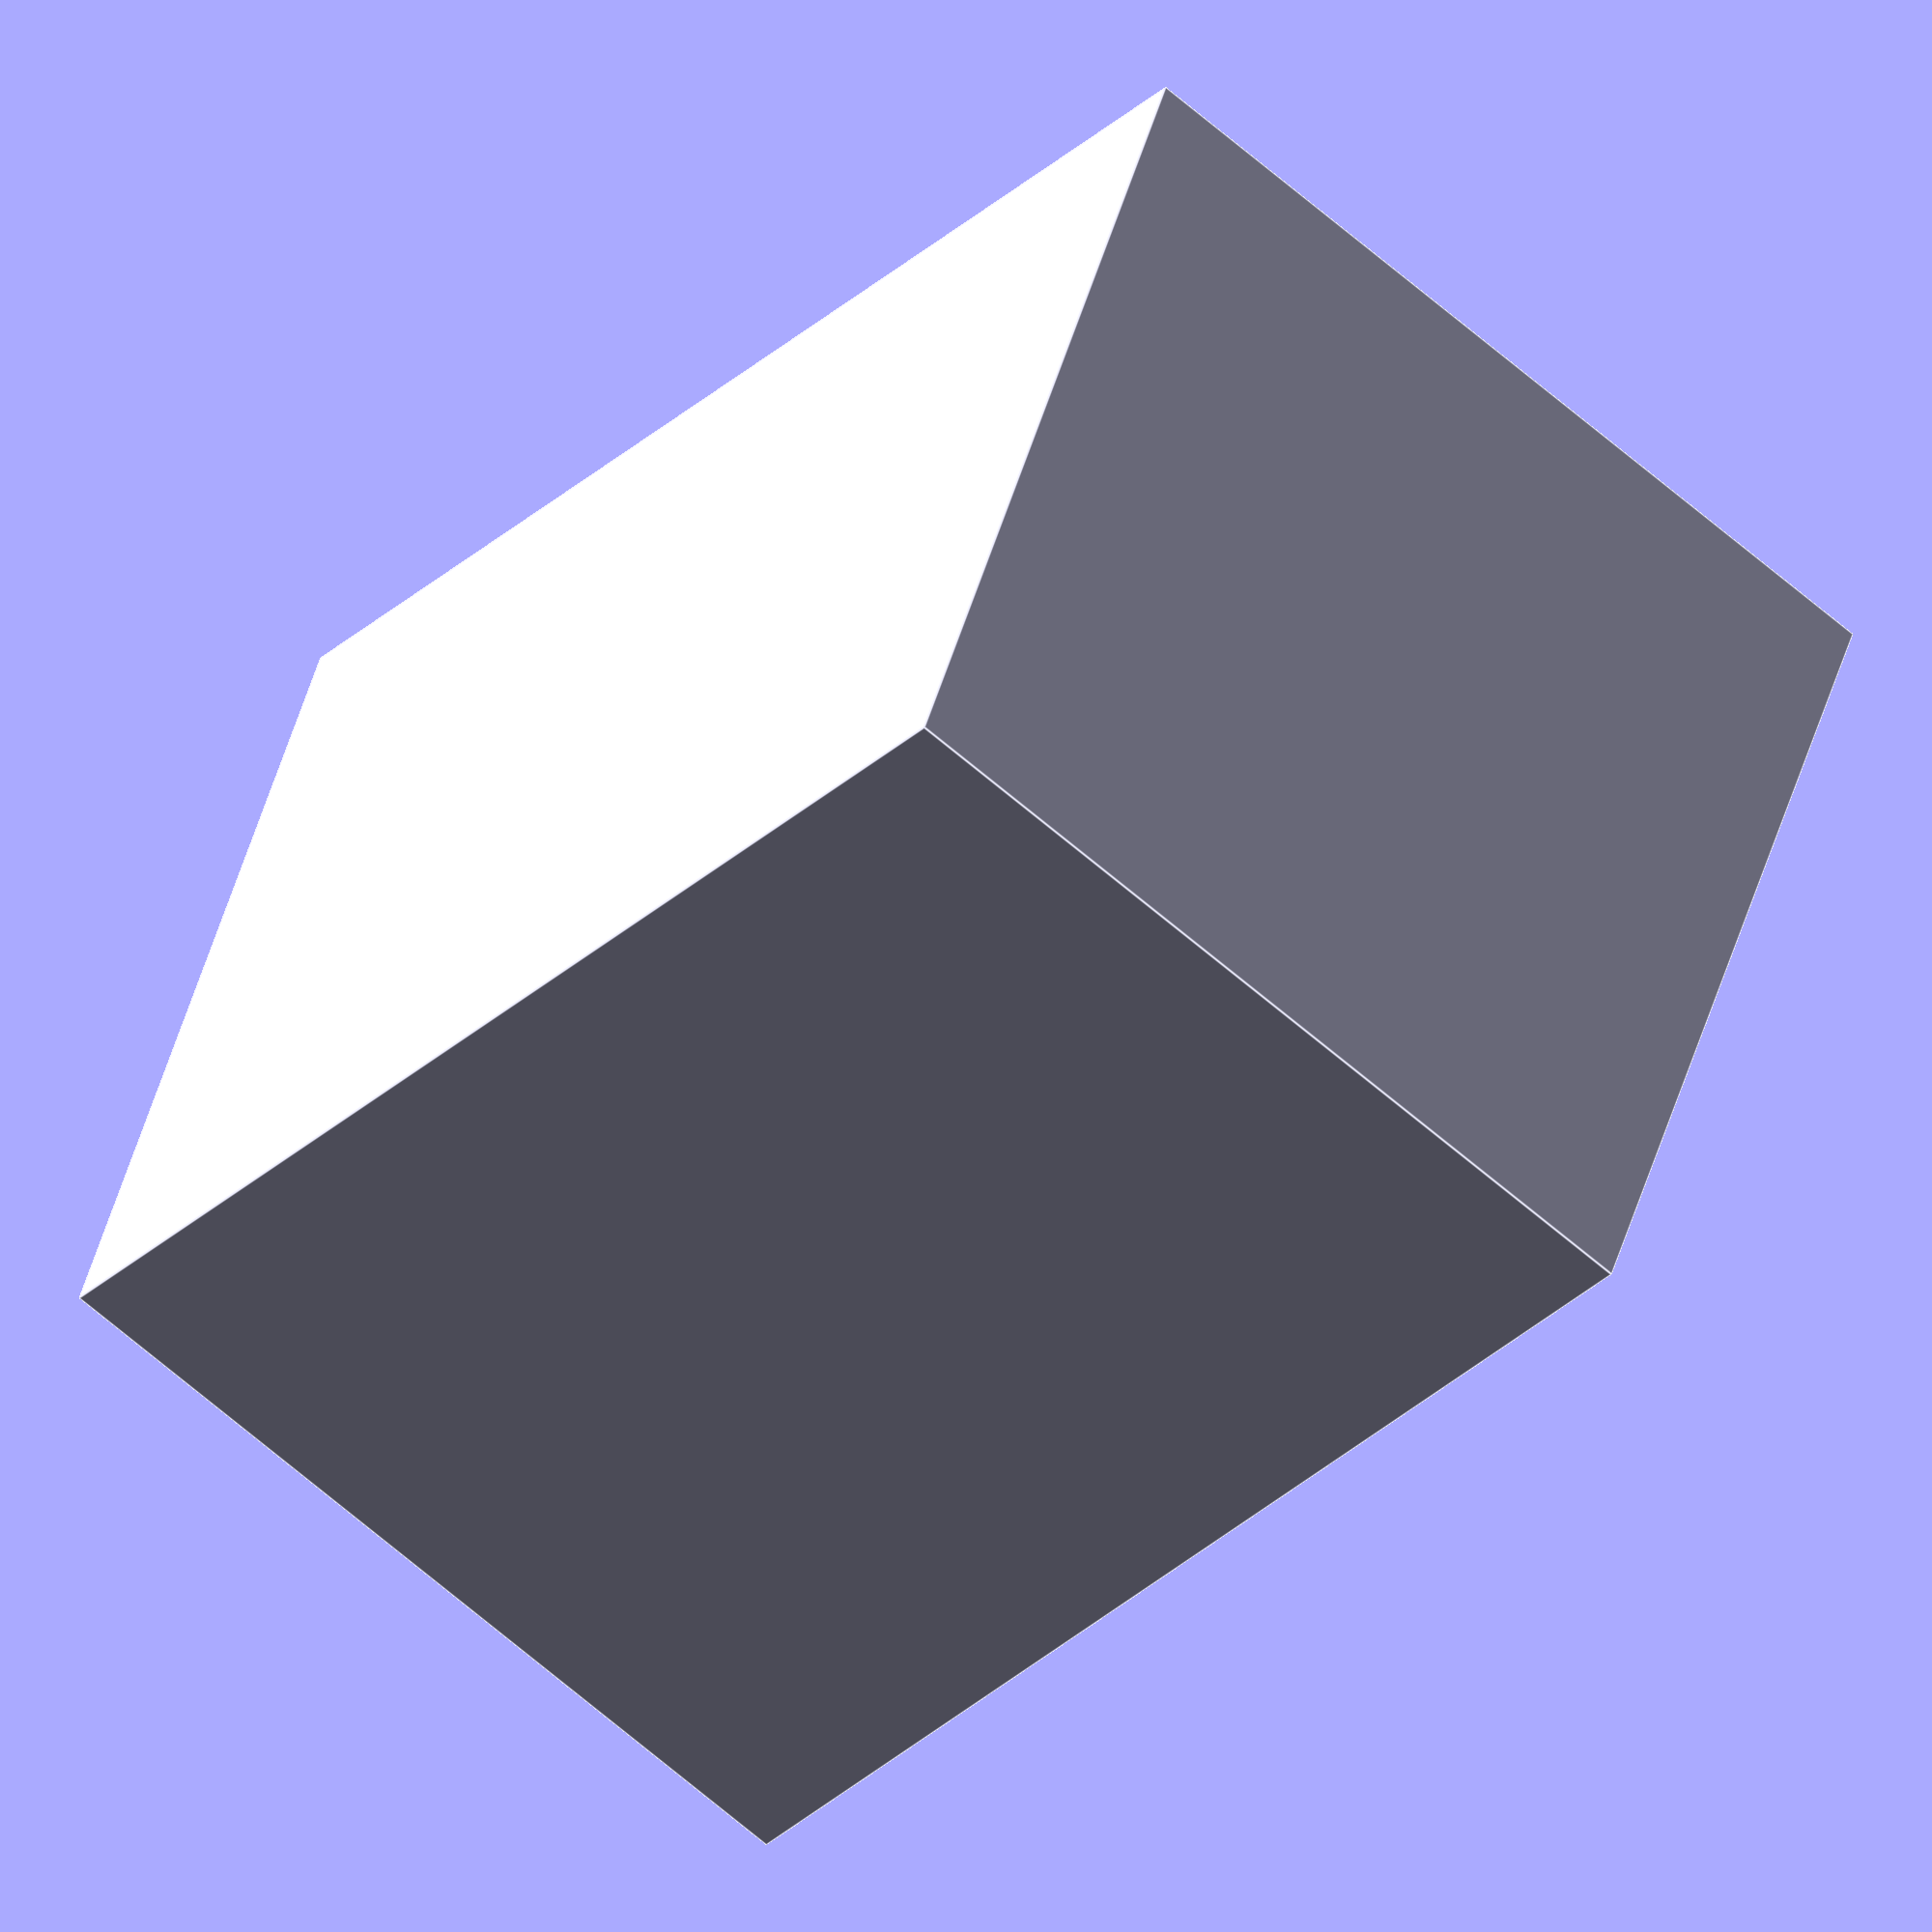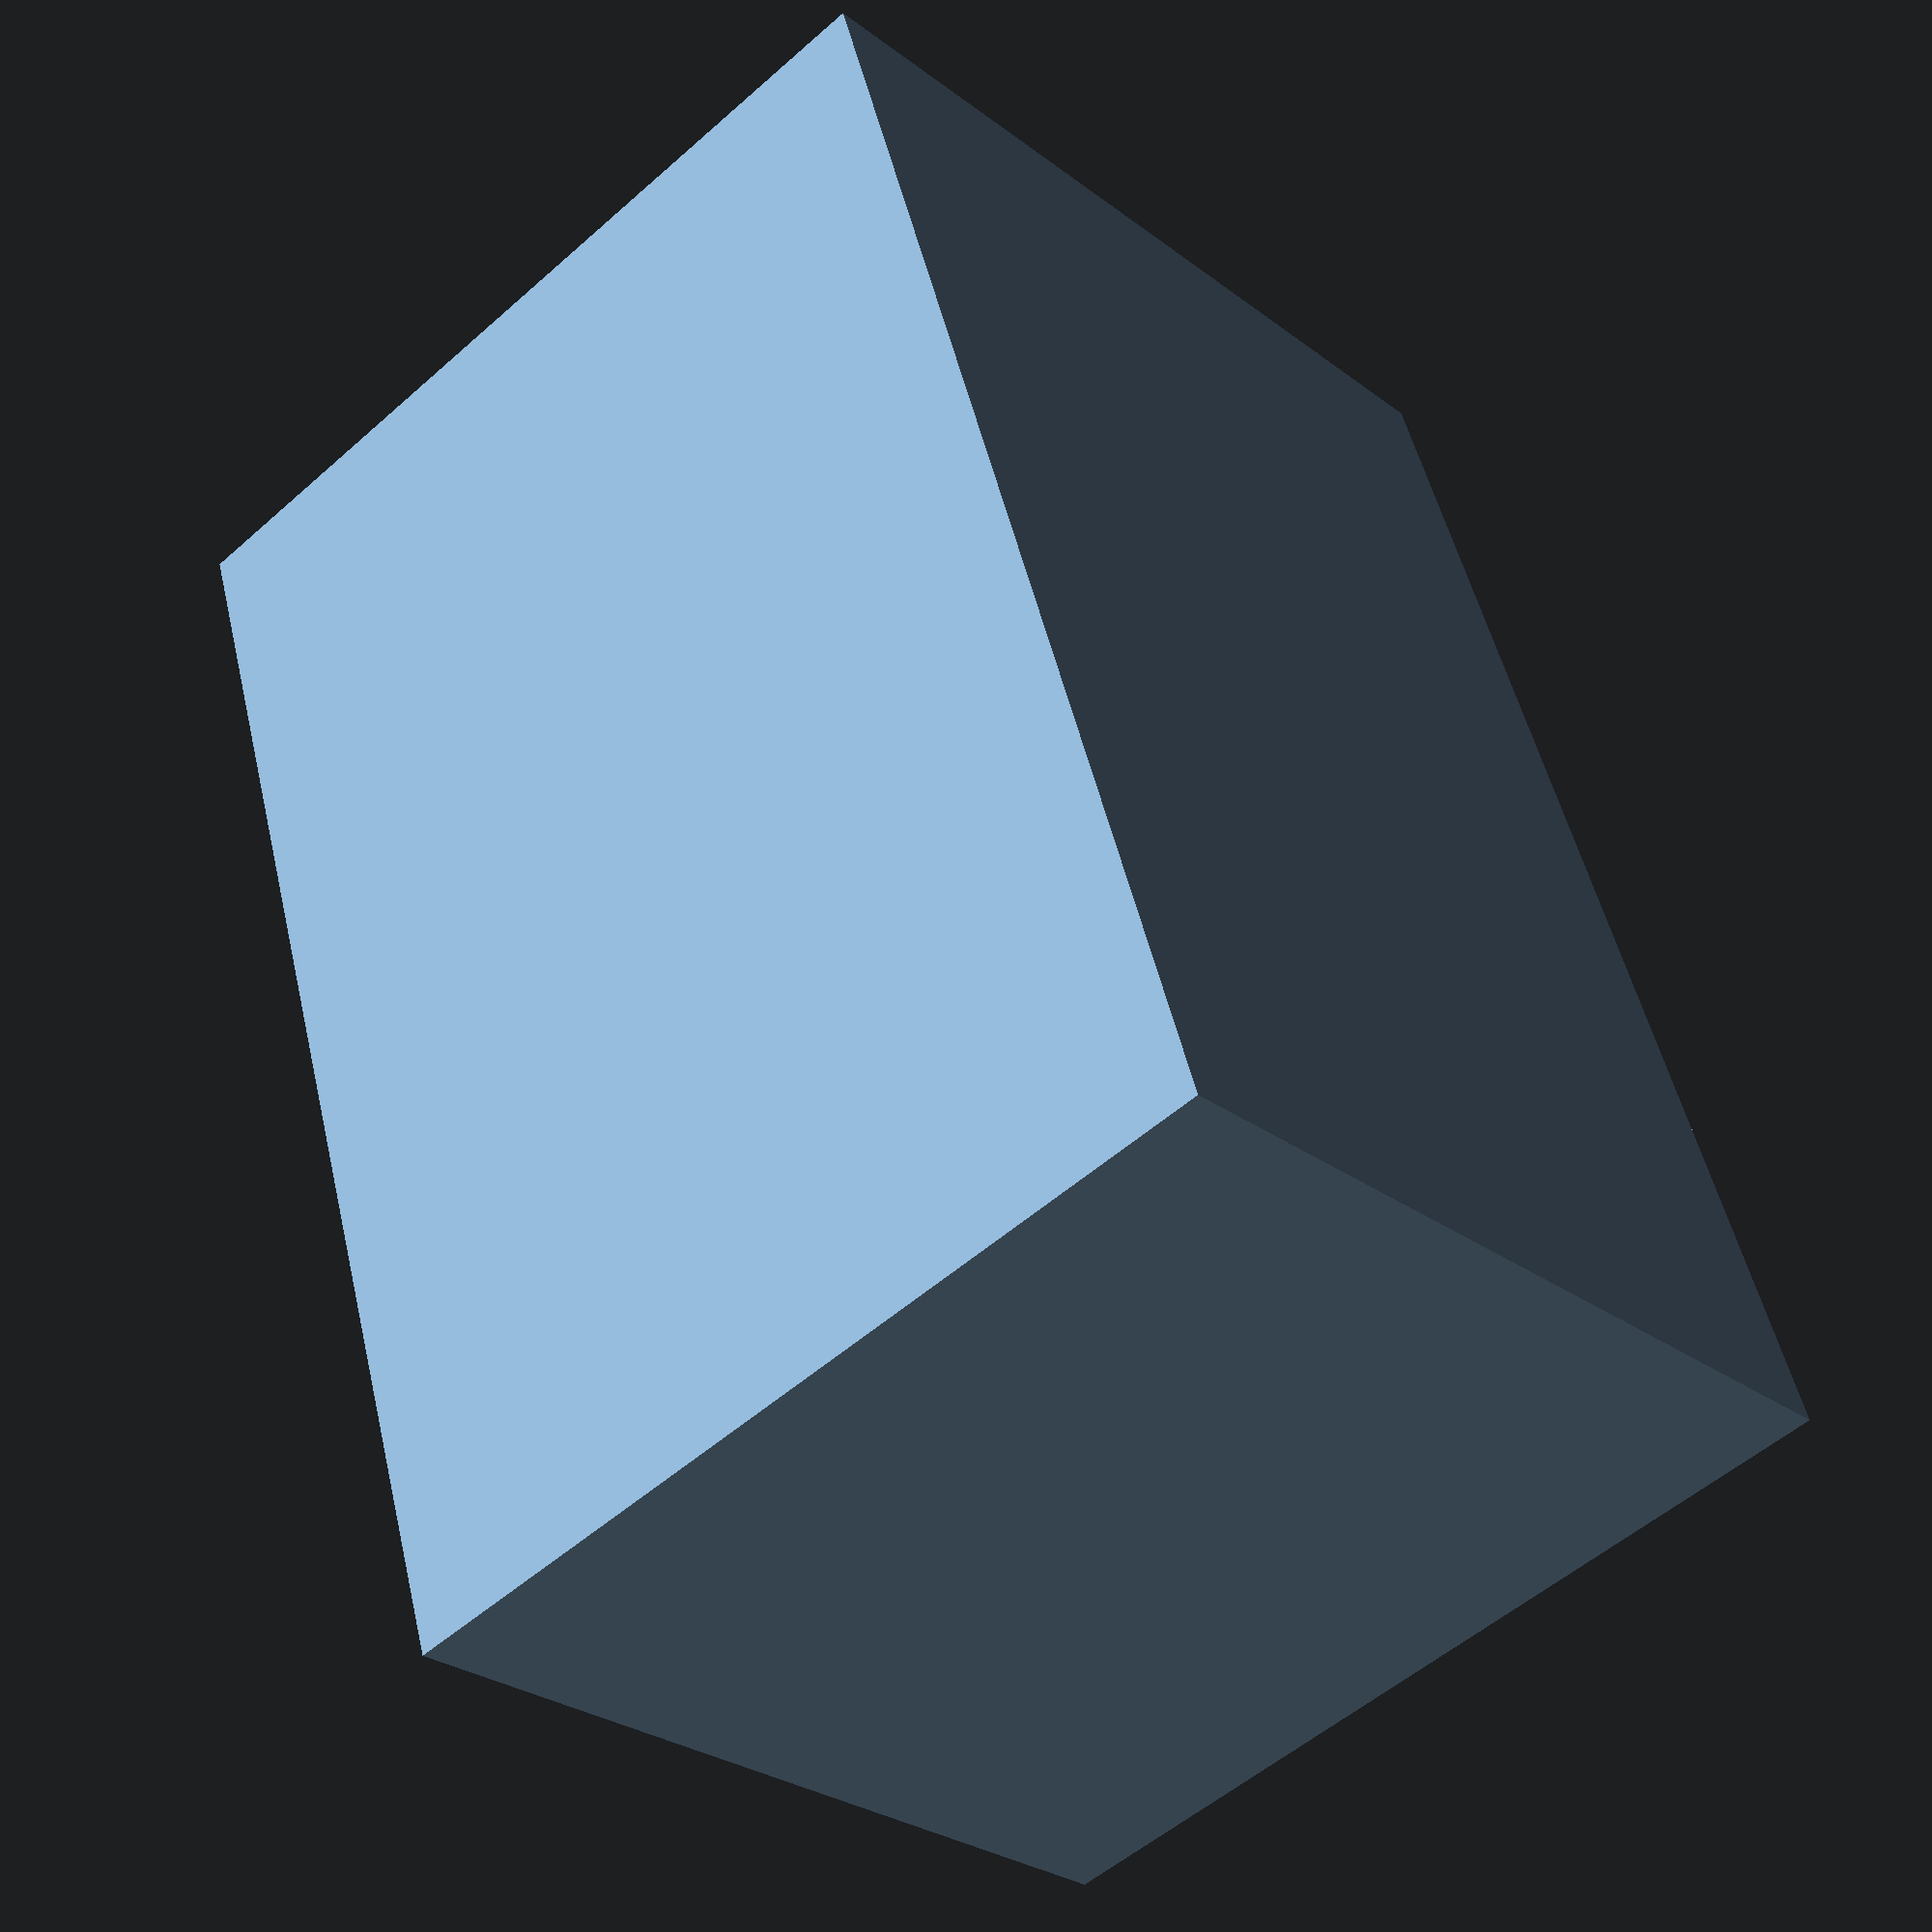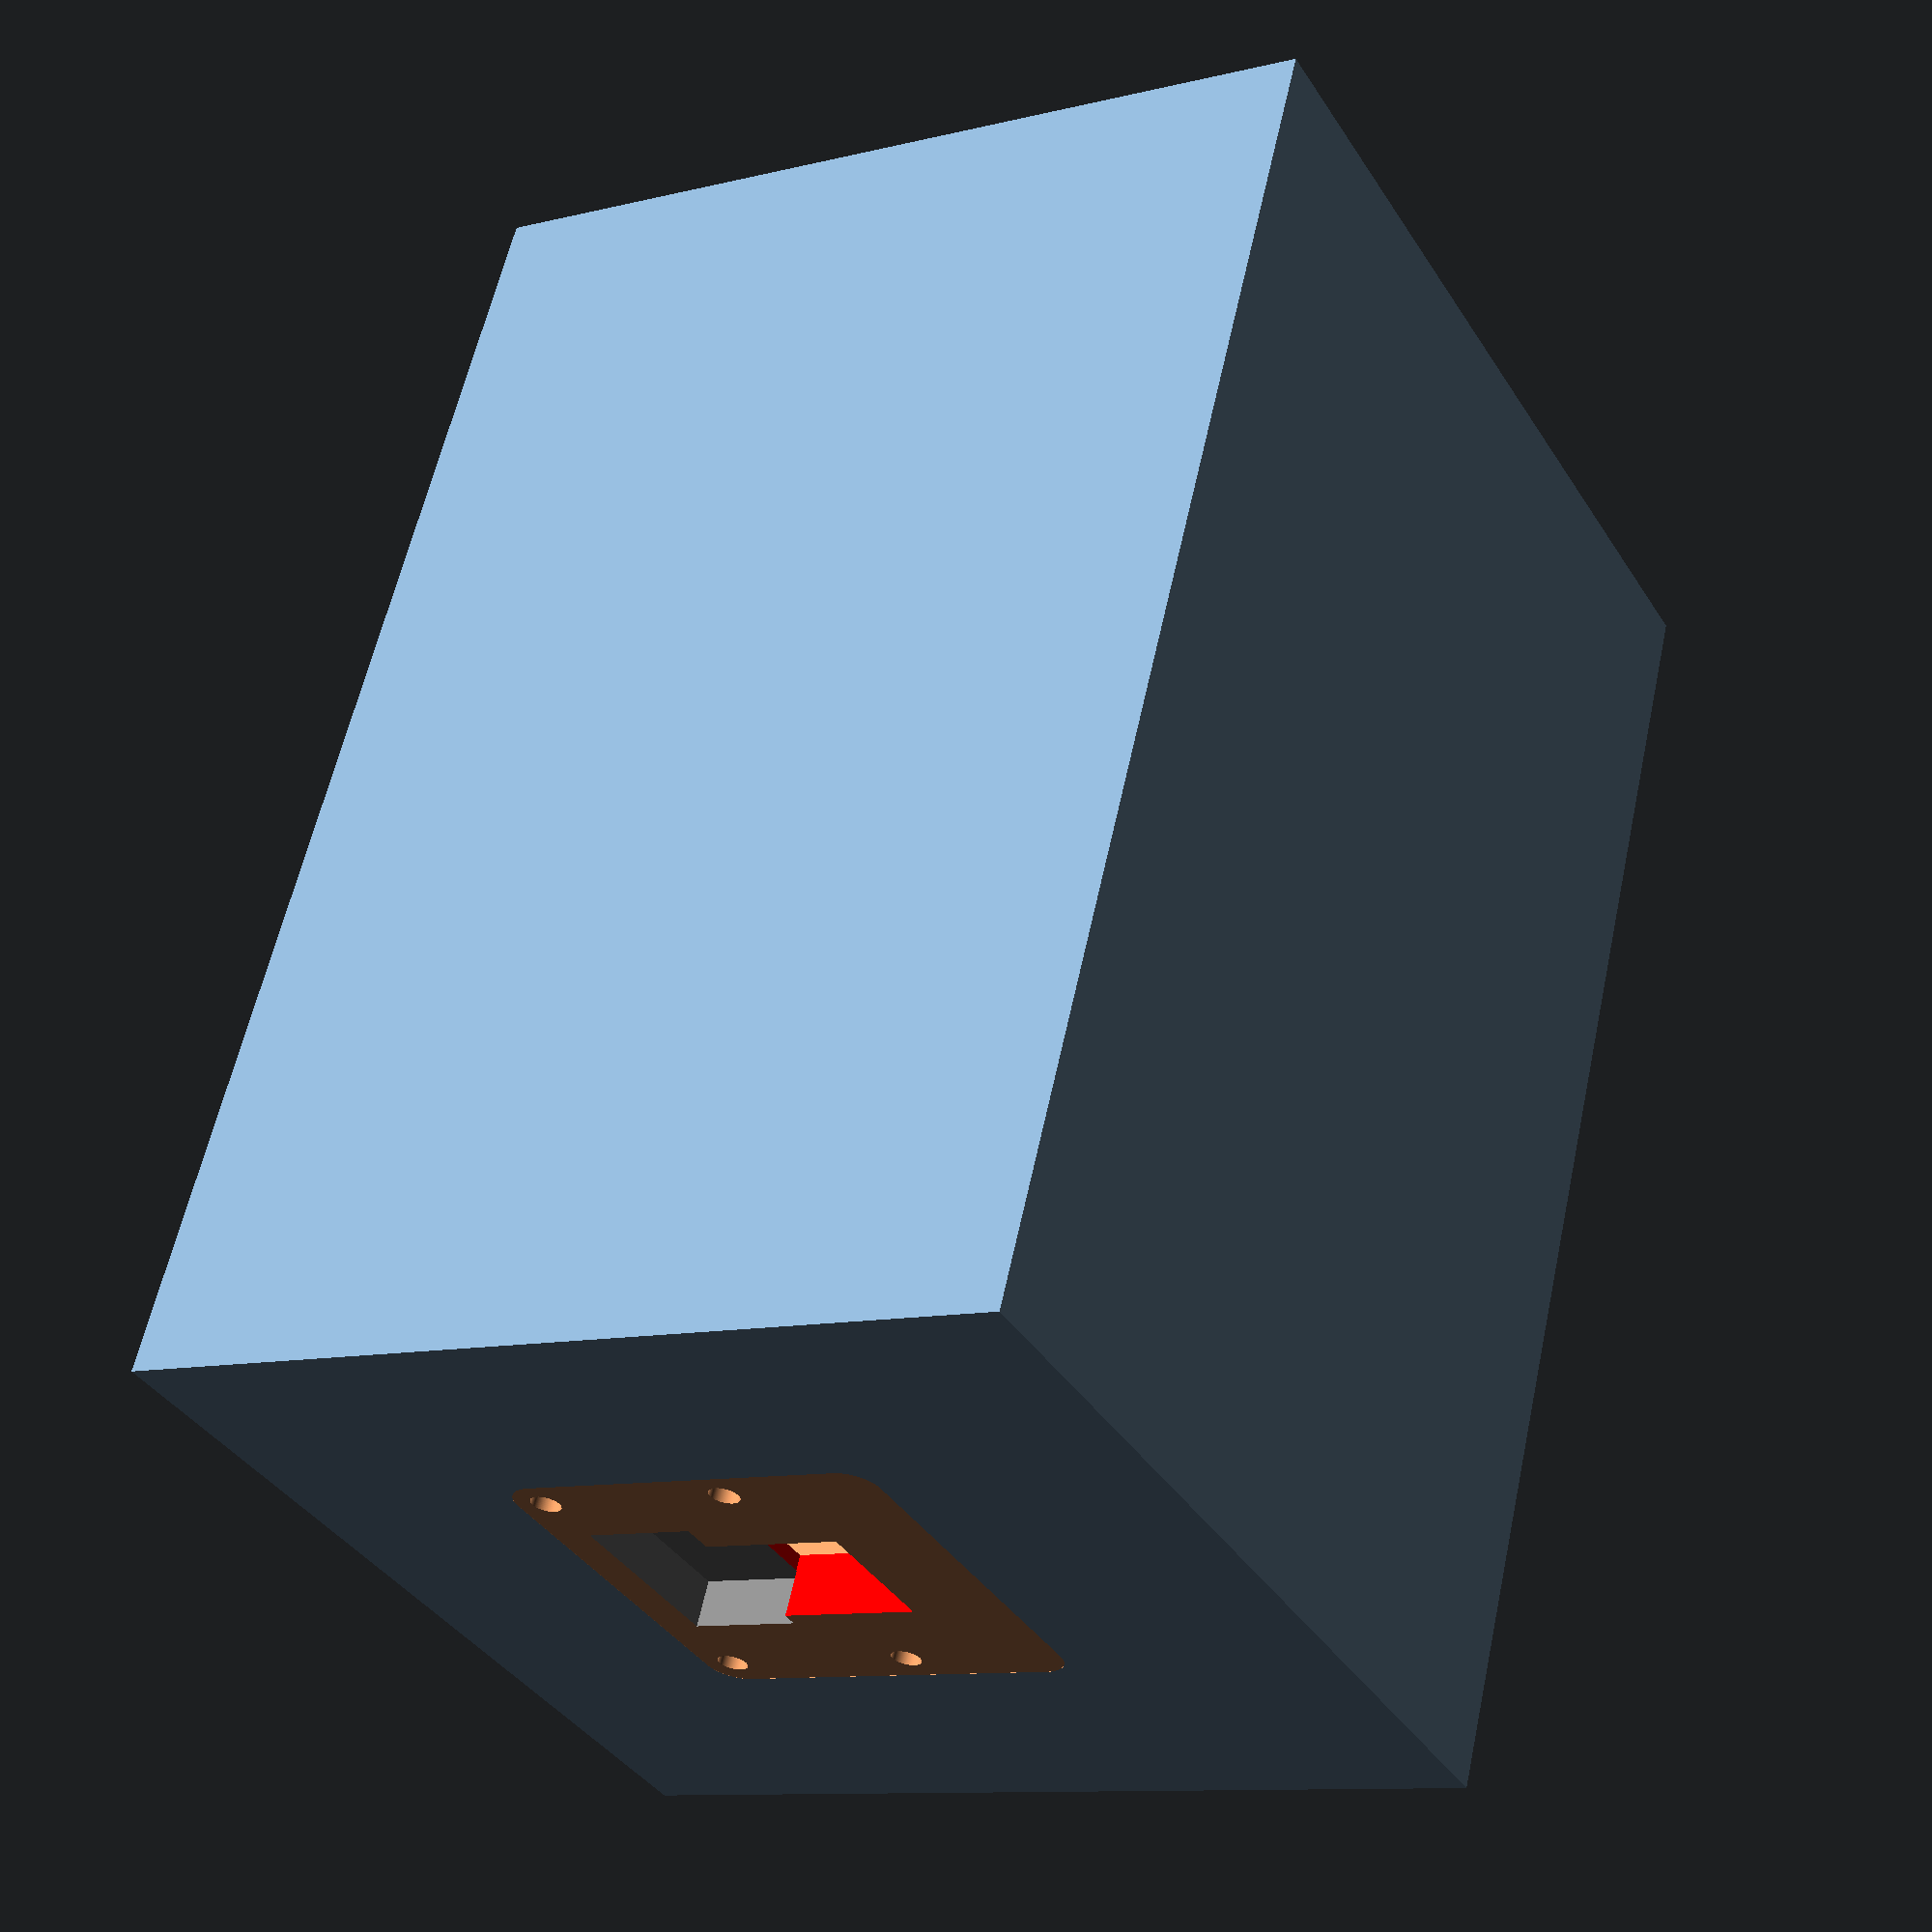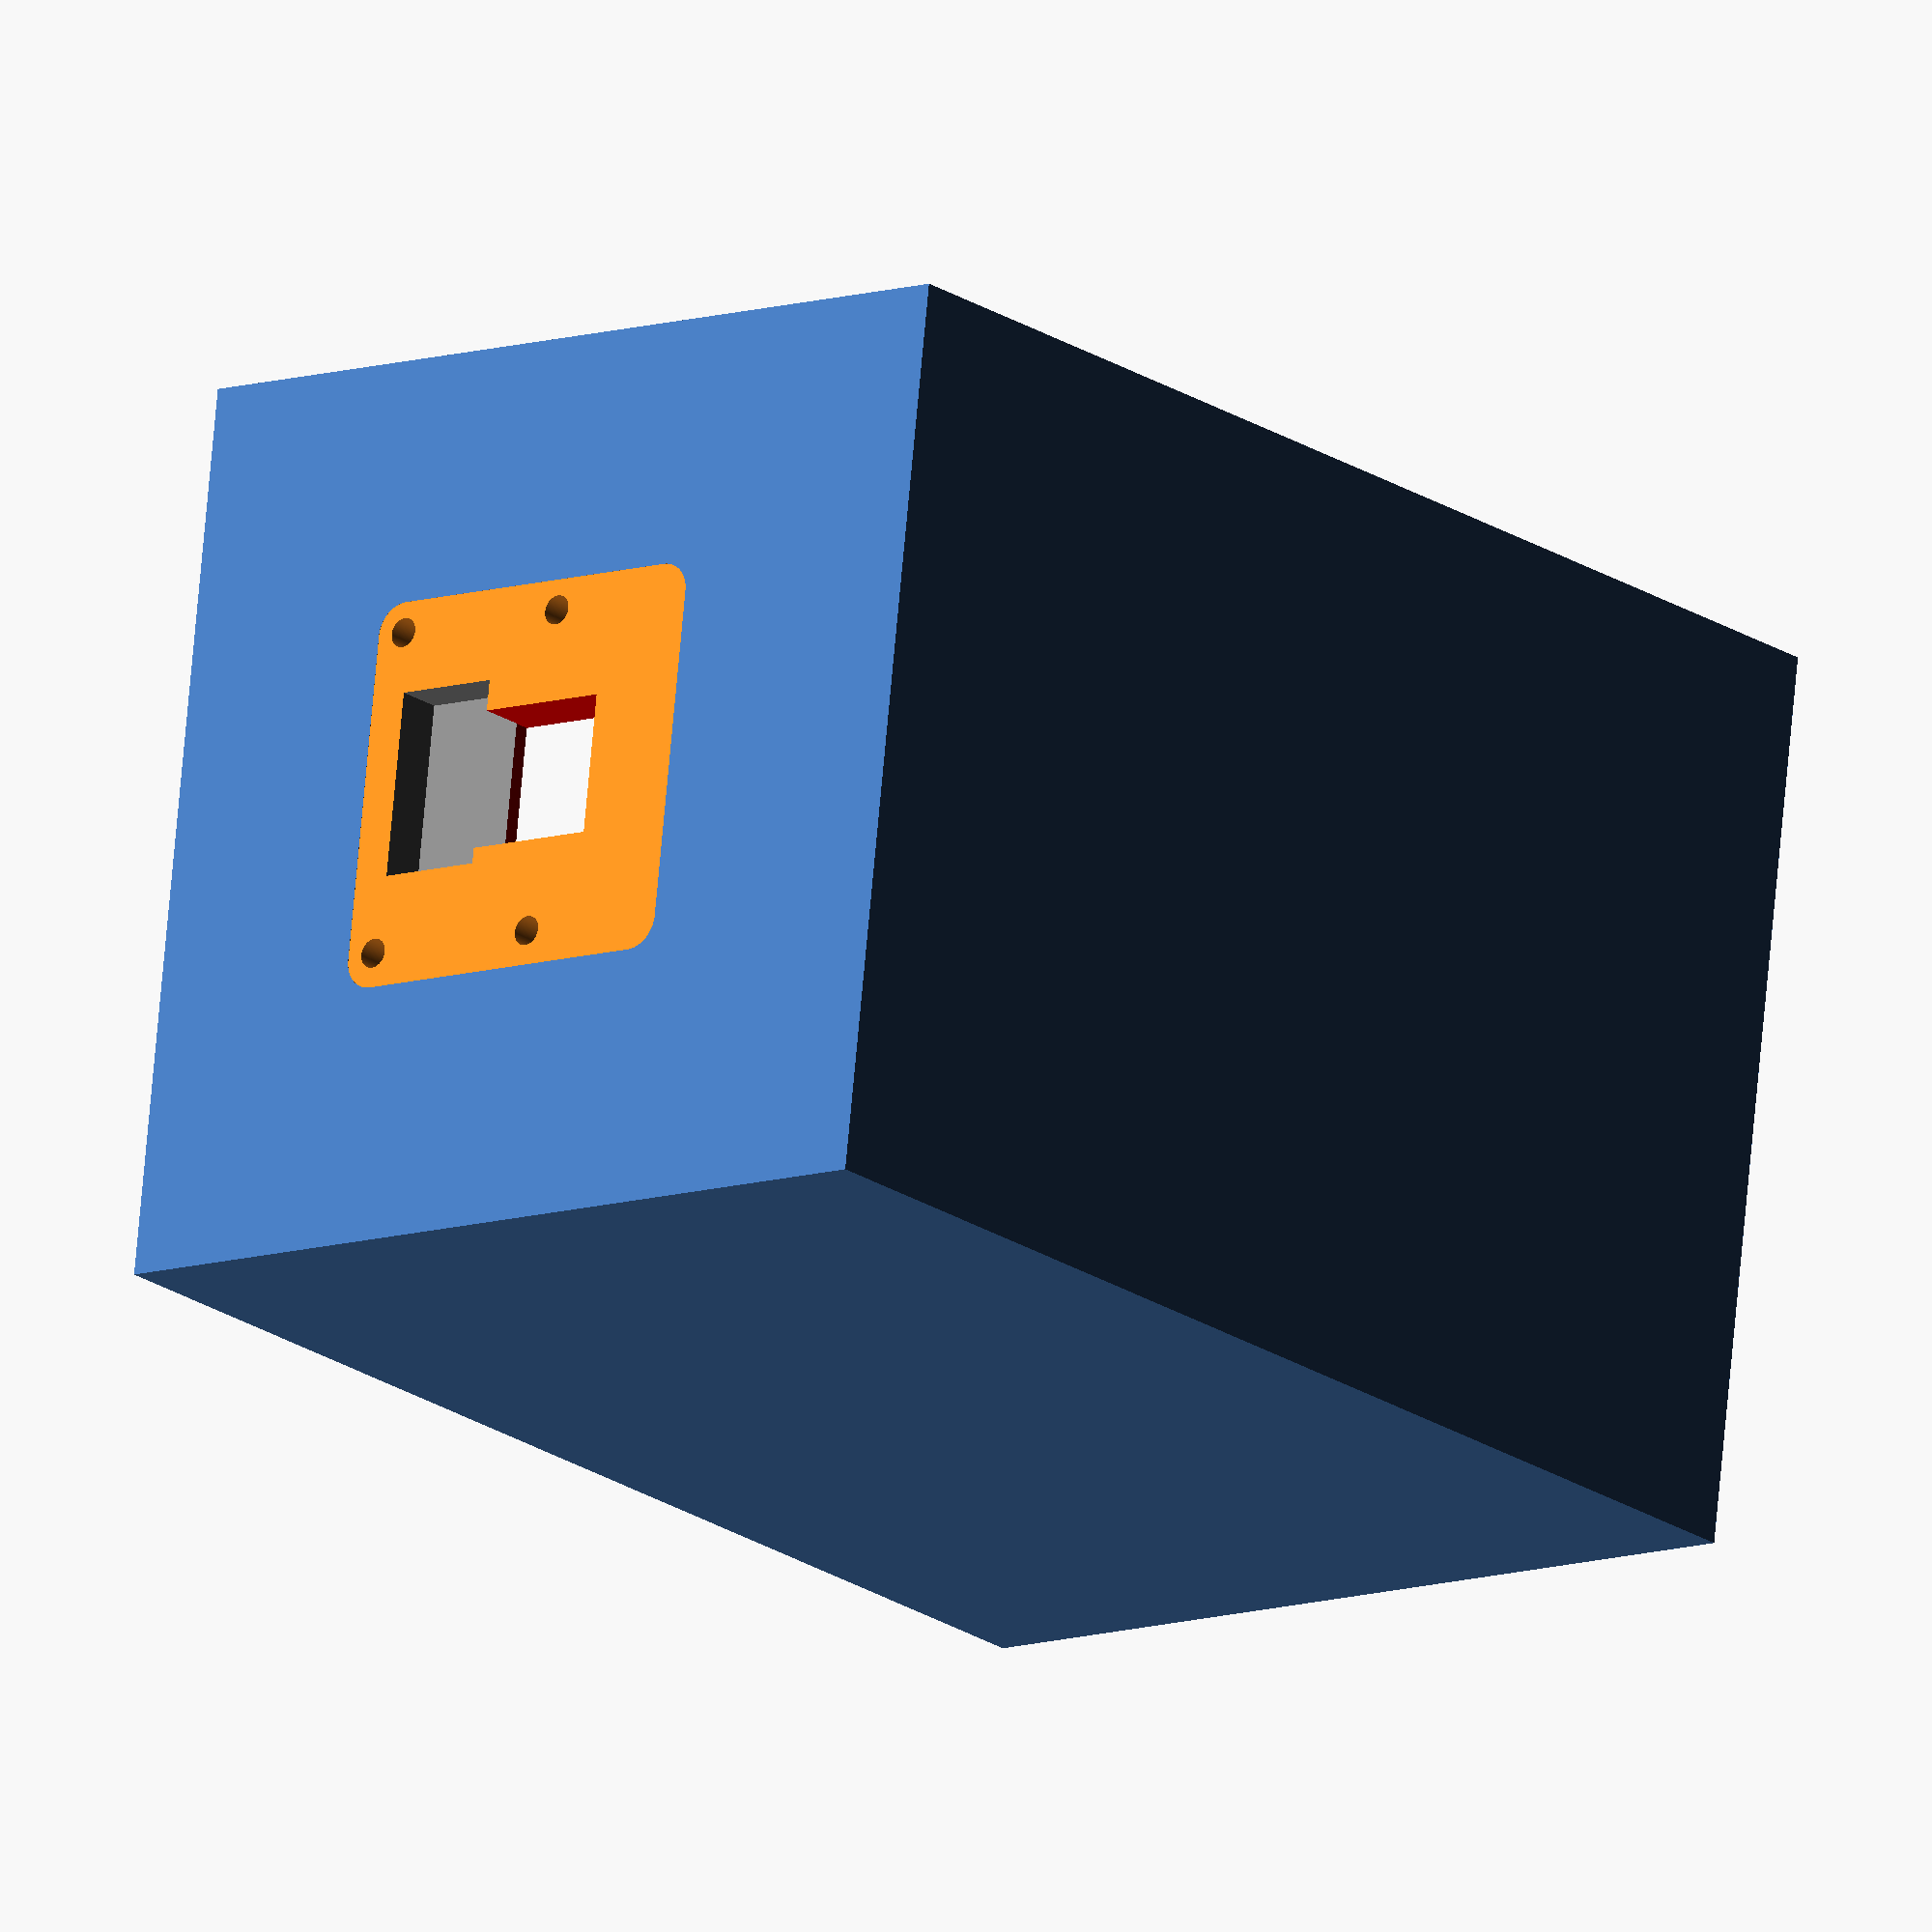
<openscad>
$fn=200;

//standard id size 85.60 × 53.98 mm
length = 58;
width= 85.60;
heightCard = .85;
lengthCard = 1.75;
widthCard = 1.75;
height = length;
cornerRadius = 10;

piBoardHeight = 1.5;
piCameraWidth = 25;
piCameraLength = 25.25;
piCornerRadius = 2;
piBottomHoleToCenter = 14.5;
piTopHoleToCenter = 2.0;
piHoleSideToCenter = piTopHoleToCenter;
holesSize = 2;

// Sensor is square.
sensorSize = 9;
sensorHeight = 4;

sensorCenterPositionA = 9.46;
sensorCenterPositionB = 12.5;
connectorCenterA = 12;
connectorCenterB = 5;

connectorWidth = 7;
connectorLength = 12;
connectorHeight = 3;

ribbonCableLength = 12;
ribbonCableWidth = 3;

//piCamera();
difference(){
  peiceOne();
  piCameraInPlace();
}
//peiceTwo();

module cardHolderSlot(){
    cube(size=[widthCard, lengthCard, height-4]);
}
module piCameraInPlace(){
    translate([width+piBoardHeight,length-16,height-piCameraLength+10]){
        rotate(a=[0,90,180]) {
            piCamera();
        }
    } 
}

module piCamera(){
    translate([2,2,0]){
        roundedBox(piCameraLength, piCameraWidth,piBoardHeight, piCornerRadius);
        mountingHole();
        translate([0,21,0]) {
            mountingHole();
        }
        translate([piBottomHoleToCenter-holesSize,0,0]) {
            mountingHole();
        }    
        translate([piBottomHoleToCenter-holesSize,21,0]) {
            mountingHole();
        }
    }
    
    translate([sensorCenterPositionA,sensorCenterPositionB-sensorSize/2, piBoardHeight]){
        color("red") squareBox(sensorSize, sensorSize, piBoardHeight+connectorHeight);
        color("orange") translate([sensorSize/2,sensorSize/2, sensorHeight]) {
            cylinder(h = piBoardHeight, r1 = (sensorSize-1)/2, r2 = (sensorSize-1)/2, center = false);
        }        
    }
    translate([connectorCenterB/2, connectorCenterA/2, piBoardHeight]){
        color("grey") squareBox(connectorLength, connectorWidth, connectorHeight);
    }
}


module mountingHole(){
    cylinder(h = 4.02, r1 = holesSize/2 - 0.05, r2 = holesSize/2 - 0.05, center = false);
}

module peiceOne(){
    difference() {
        squareBox(length, width, height);
        translate([3,2,2]){
            difference() {
                squareBox(length-4, width-7, height);
                slots();                                            
            }
        }
    }            
}

module slots(){
    translate([heightCard,0,0]){
        cardHolderSlot();
     }
    translate([heightCard,length-5.5,0]){
        cardHolderSlot();
     }
}

module peiceTwo(){
    translate([width*2.5, 10, 0]){
        mirror([1,0,0]) {
            squareBox(length, width, 1);
            difference() {
                translate([1,1,0]) {
                    squareBox(length-2, width-8, 4);
                }
                translate([5,4,0]) {
                    squareBox(length-4, width-12, 4);
                }    
            }
        }
    }
}

module squareBox(length, width, height){
    minkowski() {
        cube(size=[width, length, height]);
    }
}

module roundedBox(length, width, height, radius)
{
    dRadius = 2*radius;
    
    //base rounded shape
    minkowski() {
        cube(size=[width-dRadius,length-dRadius, height]);
        cylinder(r=radius, h=0.01);
    } 
}
</openscad>
<views>
elev=314.3 azim=50.2 roll=195.1 proj=o view=edges
elev=52.8 azim=289.1 roll=133.6 proj=p view=solid
elev=10.5 azim=66.4 roll=121.7 proj=p view=solid
elev=190.2 azim=171.9 roll=50.1 proj=o view=wireframe
</views>
